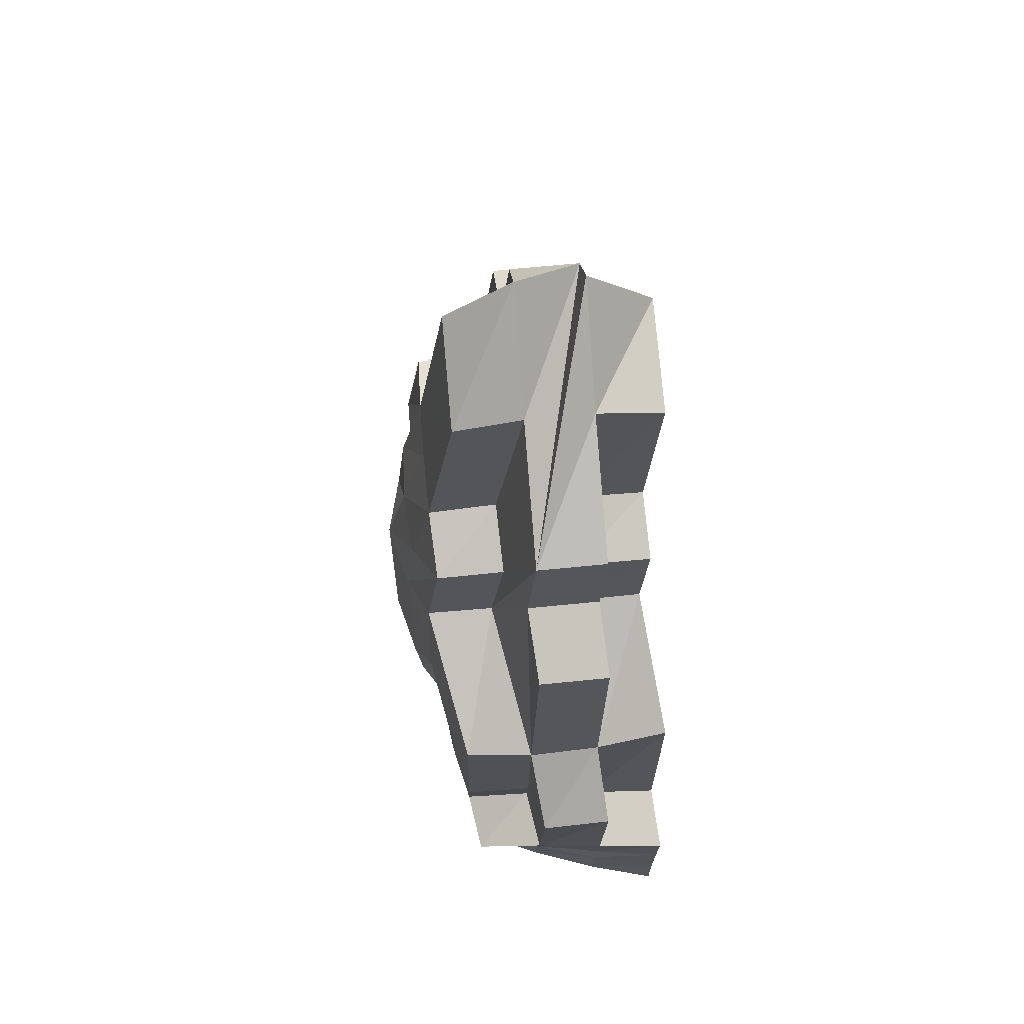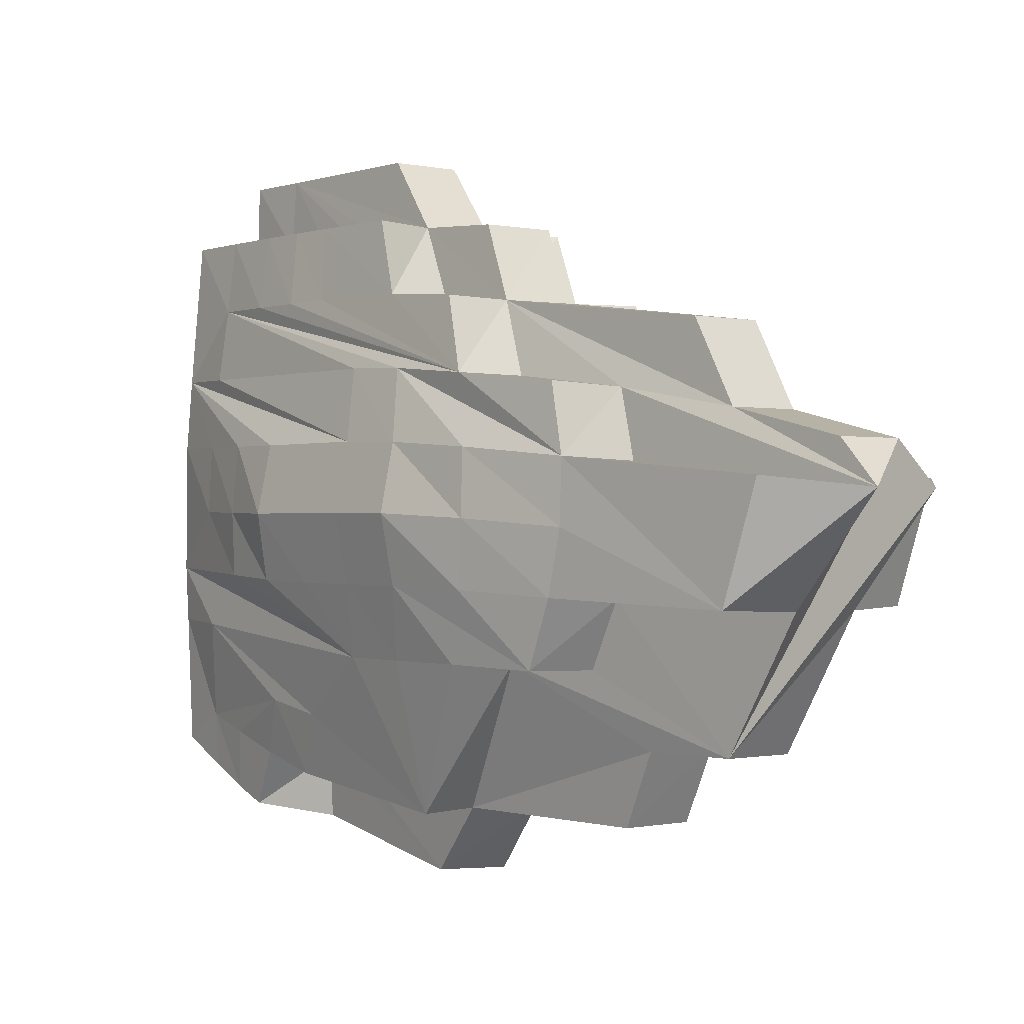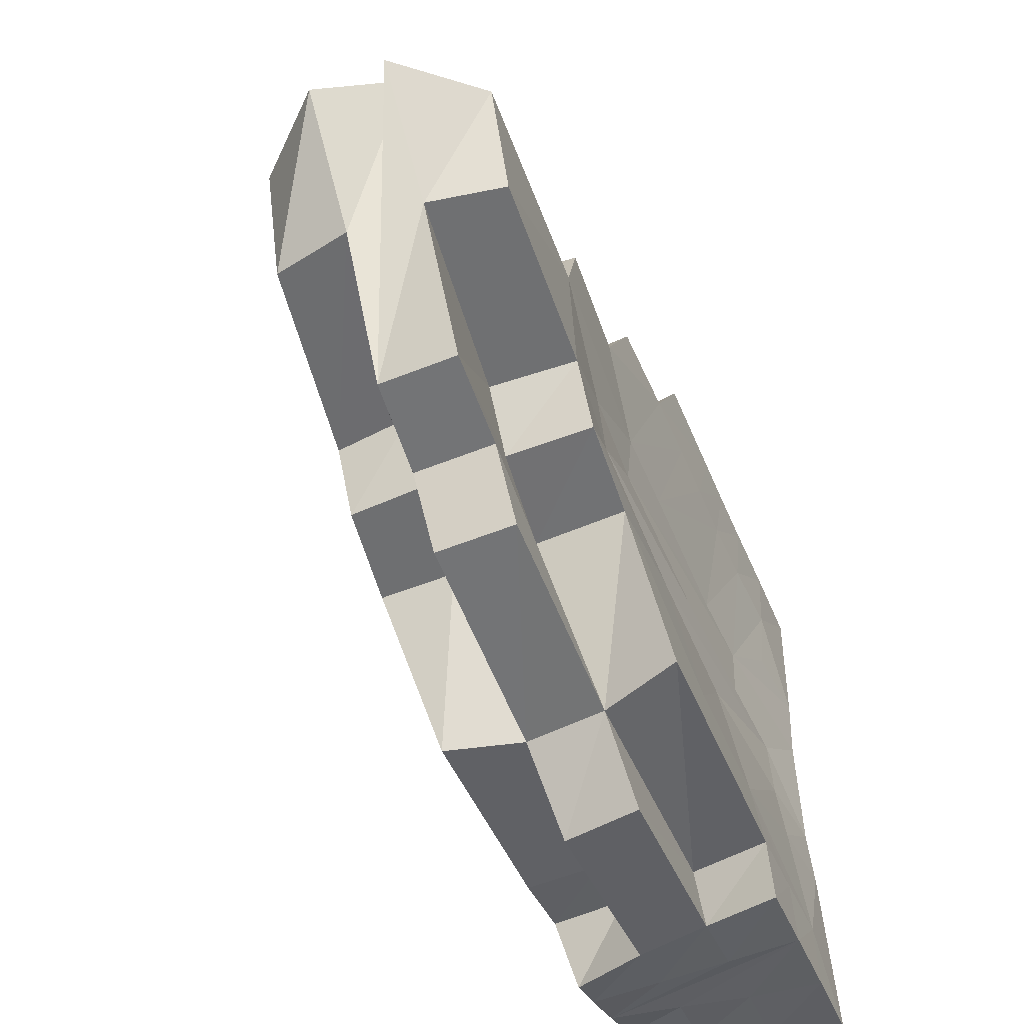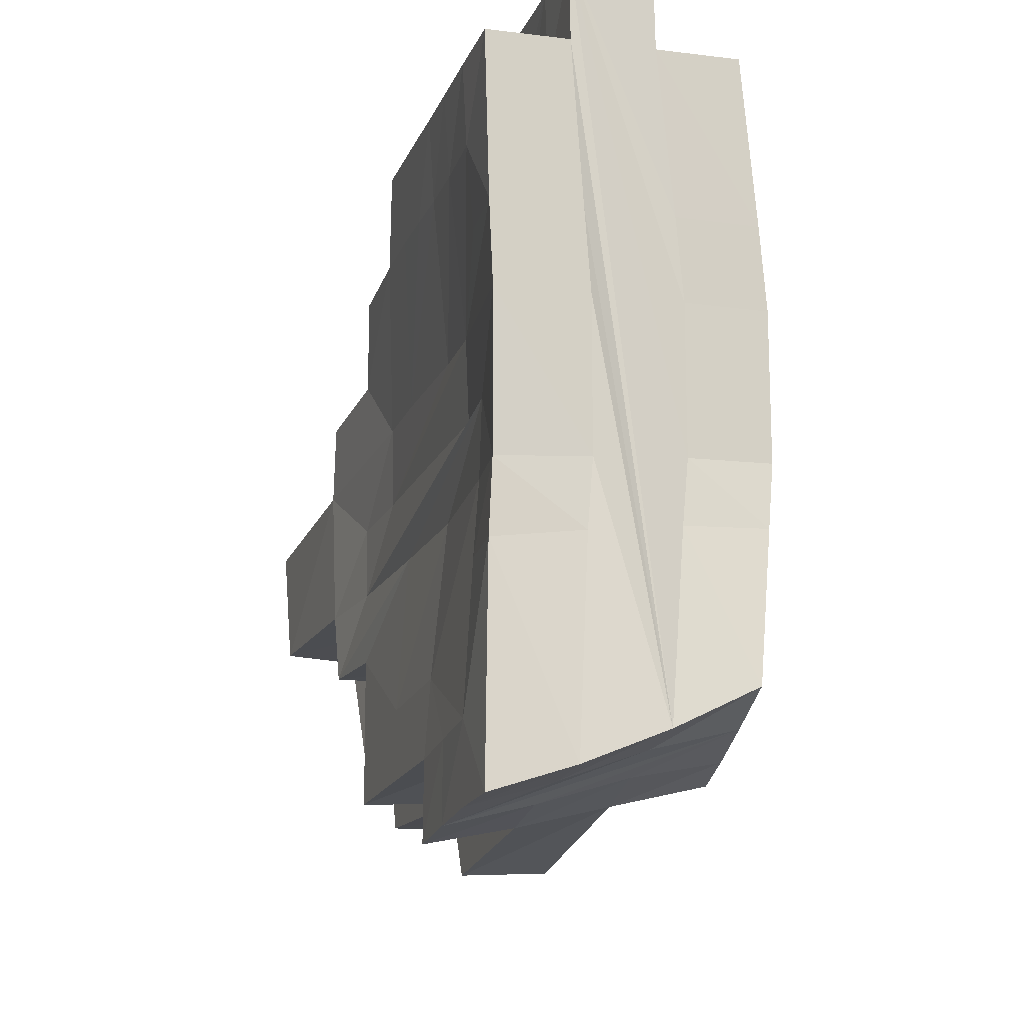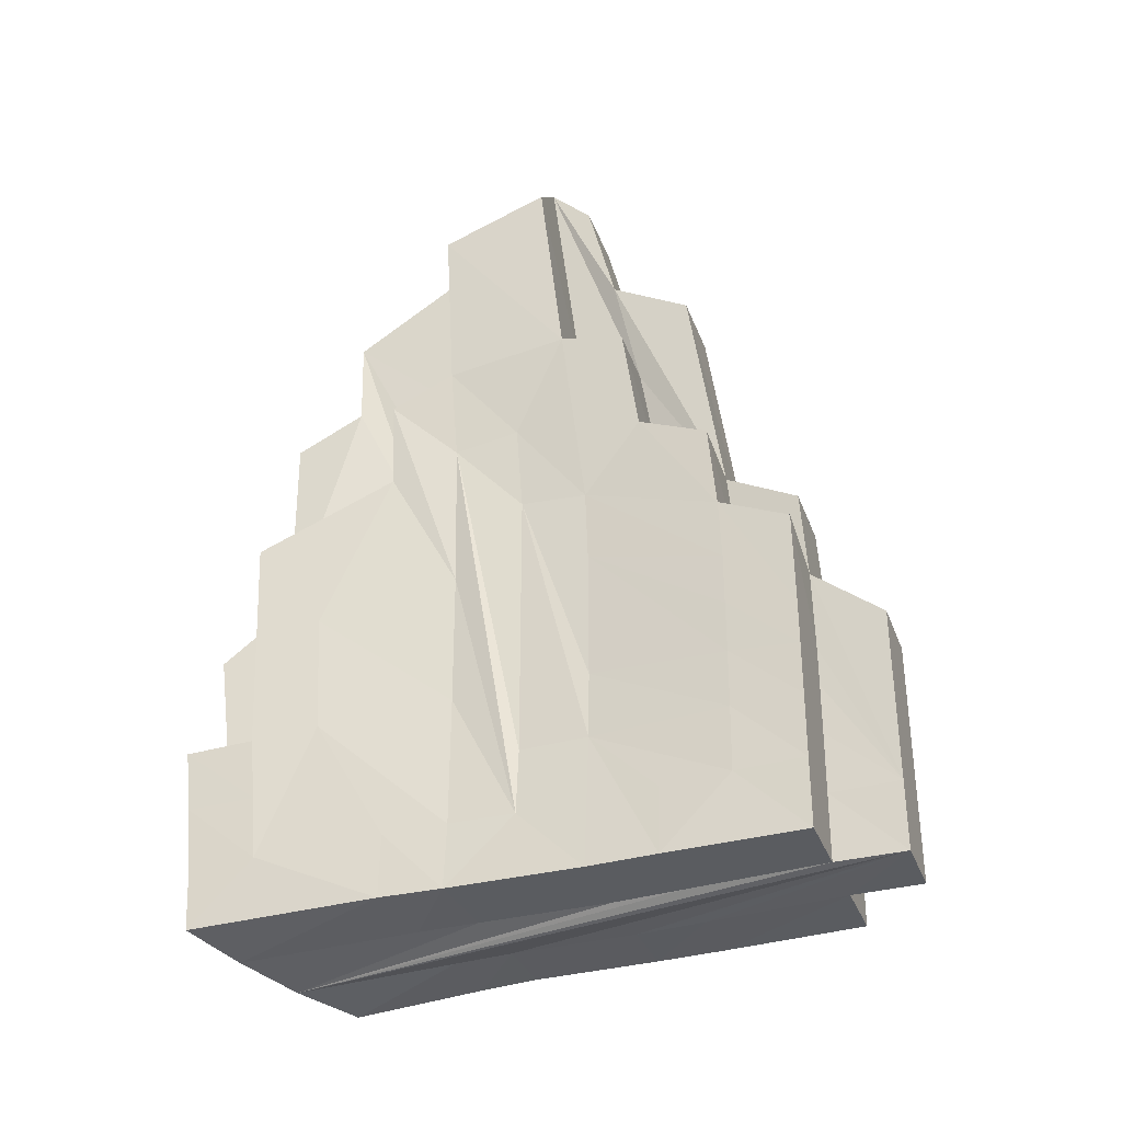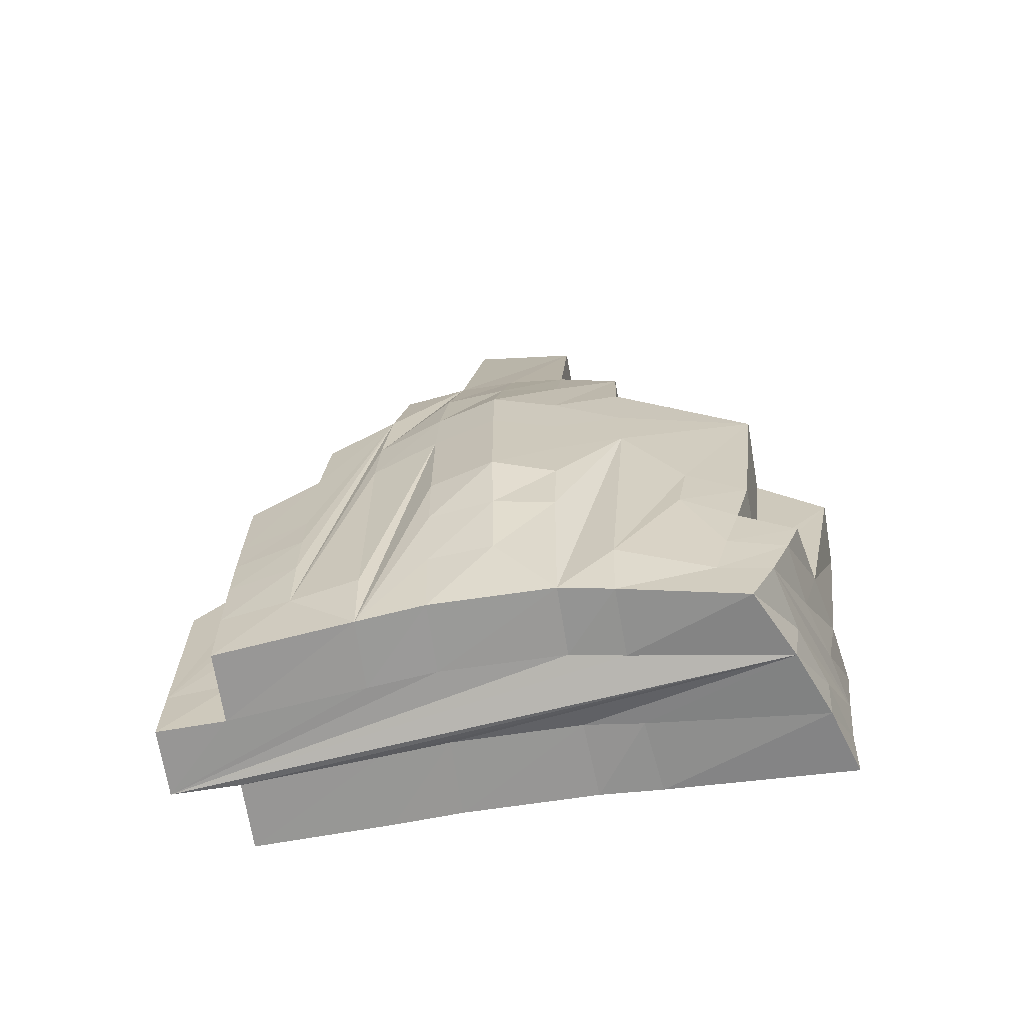
<metadata>
{"format":"obj","ext":"obj","renderer":"f3d","projection":"perspective","resolution":1024,"background":"white","views":[{"elev":63.1,"azim":-5.9,"up":"+Z"},{"elev":-0.5,"azim":-39.5,"up":"+Y"},{"elev":-56.2,"azim":22.7,"up":"+Y"},{"elev":-13.7,"azim":164.3,"up":"+Y"},{"elev":-34.2,"azim":109.1,"up":"+Z"},{"elev":-68.0,"azim":-81.4,"up":"+Z"}]}
</metadata>
<code>
o HeavyDoubleShooterBot_LOD0-1
v -1.1 2.634 -0.3159
v -1.1 2.528 -0.2264
v -1.102 2.625 -0.2236
v -1.112 2.71 -0.1215
v -1.112 2.7 0.05353
v -1.106 2.817 -0.4011
v -1.114 2.815 -0.3048
v -1.122 2.906 -0.3006
v -1.136 2.901 -0.1028
v -1.136 2.9 0.09696
v -1.131 2.897 0.3215
v -1.125 3.001 -0.2999
v -1.136 3 -0.1997
v -1.14 2.999 0.2097
v -1.133 2.992 0.3376
v -1.132 3.1 -0.1998
v -1.136 3.1 -0.09984
v -1.136 3.1 0.09264
v -1.136 3.096 0.2
v -1.114 3.069 0.4812
v -1.106 3.2 -0.4
v -1.114 3.2 -0.3
v -1.106 3.3 -0.3
v -1.11 3.3 -0.2028
v -1.112 3.3 -0.1179
v -1.112 3.3 -0.04201
v -1.112 3.3 0.03351
v -1.1 3.4 -0.4
v -1.102 3.4 -0.2073
v -1.103 3.399 0.07294
v -1.209 2.632 -0.1593
v -1.209 2.6 0.1538
v -1.207 2.7 0.4972
v -1.202 2.6 0.4454
v -1.228 2.798 0.4188
v -1.225 3.157 0.4692
v -1.204 3.126 0.6377
v -1.2 3.085 0.8049
v -1.205 3.24 0.5735
v -1.204 3.4 -0.3
v -1.2 3.4 -0.4
v -1.2 3.5 -0.3002
v -1.315 2.63 -0.1012
v -1.313 2.7 0.497
v -1.358 2.803 0.2798
v -1.3 2.88 0.7348
v -1.3 3.026 0.8623
v -1.335 3.156 0.4672
v -1.3 3.085 0.8049
v -1.36 3.177 0.3009
v -1.31 3.24 0.5734
v -1.337 3.294 0.1125
v -1.302 3.4 -0.4
v -1.3 3.5 -0.4
v -1.315 3.4 -0.1357
v -1.315 3.4 -0.07736
v -1.3 3.5 -0.3002
v -1.313 3.4 -0.2093
v -1.302 3.5 -0.04328
v -1.409 2.703 -0.3517
v -1.403 2.58 -0.2449
v -1.414 2.682 -0.2781
v -1.436 2.736 -0.1556
v -1.416 2.634 -0.105
v -1.436 2.72 -0.0628
v -1.44 2.839 -0.3133
v -1.46 2.806 0.06759
v -1.46 2.805 0.1646
v -1.457 2.805 0.2788
v -1.432 2.921 -0.3975
v -1.476 2.913 -0.1991
v -1.486 2.909 -0.1021
v -1.486 2.905 -0.005392
v -1.486 2.905 0.09081
v -1.486 2.905 0.1919
v -1.473 2.901 0.3115
v -1.461 3.004 -0.2907
v -1.486 3.001 -0.1884
v -1.509 3 -0.08868
v -1.509 3 0.00358
v -1.509 3 0.09601
v -1.509 2.999 0.197
v -1.479 2.992 0.3255
v -1.443 2.98 0.4742
v -1.455 3.098 -0.2918
v -1.476 3.096 -0.1899
v -1.486 3.095 -0.09229
v -1.486 3.095 8e-06
v -1.486 3.095 0.09066
v -1.487 3.092 0.1926
v -1.474 3.082 0.3218
v -1.423 3.199 -0.3972
v -1.44 3.197 -0.295
v -1.46 3.195 0.06908
v -1.46 3.19 0.1669
v -1.459 3.178 0.2958
v -1.423 3.298 -0.2978
v -1.432 3.297 -0.2002
v -1.436 3.296 -0.1158
v -1.435 3.296 -0.04087
v -1.409 3.4 -0.2996
v -1.416 3.399 -0.1298
v -1.2 2.575 -0.4187
v -1.215 2.83 -0.4047
v -1.11 2.907 -0.4
v -1.223 2.914 -0.4003
v -1.11 3.1 -0.4
v -1.223 3.1 -0.3997
v -1.215 3.2 -0.3999
v -1.323 2.841 -0.4072
v -1.332 2.92 -0.3997
v -1.332 3.1 -0.3978
v -1.323 3.2 -0.399
v -1.423 2.844 -0.4064
v -1.432 3.099 -0.3953
v -1.403 3.4 -0.4
v -1.103 2.615 -0.1324
v -1.2 2.535 -0.166
v -1.302 2.559 -0.2022
v -1.209 3.398 0.04369
v -1.2 3.5 -0.04328
v -1.315 3.398 0.0437
v -1.103 2.6 0.1902
v -1.123 2.8 0.2867
v -1.243 2.801 0.2833
v -1.113 3.286 0.252
v -1.245 3.179 0.3035
v -1.2 2.503 0.0717
v -1.339 3.281 0.246
v -1.416 2.601 0.1708
v -1.116 2.892 0.4591
v -1.23 2.89 0.4671
v -1.227 3.063 0.4949
v -1.439 2.801 0.4113
v -1.437 3.161 0.4523
v -1.308 3.126 0.6376
v -1.1 3.04 0.7692
v -1.2 2.7 0.6238
v -1.301 2.7 0.6238
v -1.4 3.04 0.7692
v -1.1 2.538 -0.3182
v -1.1 2.544 -0.4089
v -1.2 2.568 -0.335
v -1.3 2.615 -0.4279
v -1.3 2.603 -0.3517
v -1.4 2.664 -0.4319
v -1.401 2.628 -0.3597
v -1.2 2.552 -0.2504
v -1.301 2.582 -0.2787
v -1.402 2.6 -0.2961
v -1.1 2.517 -0.1371
v -1.302 2.506 0.05648
v -1.416 2.658 -0.1975
v -1.315 2.651 -0.1876
v -1.315 2.601 0.1447
v -1.306 2.6 0.4454
v -1.113 2.799 0.4164
v -1.338 2.799 0.4169
v -1.1 2.883 0.7146
v -1.2 2.88 0.7348
v -1.443 2.893 0.4526
v -1.341 2.891 0.4647
v -1.402 2.883 0.7146
v -1.2 3.026 0.8623
v -1.338 3.063 0.4926
v -1.441 3.068 0.4749
v -1.124 3.183 0.3024
v -1.112 3.163 0.4574
v -1.112 3.297 0.1245
v -1.227 3.295 0.1128
v -1.228 3.283 0.247
v -1.436 3.293 0.1236
v -1.438 3.282 0.2493
v -1.1 3.4 -0.3
v -1.308 3.4 -0.3
v -1.207 3.4 -0.2094
v -1.414 3.399 -0.2066
v -1.102 3.4 -0.1304
v -1.209 3.4 -0.1358
v -1.102 3.4 -0.06647
v -1.209 3.4 -0.07748
v -1.416 3.399 -0.06607
v -1.416 3.397 0.07287
v -1.21 3.39 0.1798
v -1.317 3.389 0.1796
v -1.2 3.5 -0.4
f 1 141 142
f 1 2 141
f 3 151 2
f 3 2 1
f 117 151 3
f 4 3 1
f 4 123 117
f 4 117 3
f 5 123 4
f 6 1 142
f 7 4 1
f 7 1 6
f 124 123 5
f 105 7 6
f 8 4 7
f 8 7 105
f 9 5 4
f 9 4 8
f 10 157 124
f 10 5 9
f 10 124 5
f 11 157 10
f 131 157 11
f 12 8 105
f 12 9 8
f 12 10 9
f 12 11 10
f 13 11 12
f 14 11 13
f 15 131 11
f 15 11 14
f 107 12 105
f 107 13 12
f 16 14 13
f 16 13 107
f 17 14 16
f 18 14 17
f 19 15 14
f 19 14 18
f 20 159 131
f 20 15 19
f 20 131 15
f 137 159 20
f 21 16 107
f 22 16 21
f 167 20 19
f 168 20 167
f 23 16 22
f 23 22 21
f 24 17 16
f 24 16 23
f 25 18 17
f 25 17 24
f 26 18 25
f 27 19 18
f 27 18 26
f 169 167 19
f 169 19 27
f 126 167 169
f 28 23 21
f 174 24 23
f 174 23 28
f 29 25 24
f 29 24 174
f 178 26 25
f 178 25 29
f 180 27 26
f 180 26 178
f 180 169 27
f 30 169 180
f 31 128 118
f 32 128 31
f 33 34 32
f 125 33 32
f 125 138 33
f 35 138 125
f 132 138 35
f 160 138 132
f 36 164 133
f 37 164 36
f 38 164 37
f 171 36 127
f 171 37 36
f 39 37 171
f 120 171 170
f 184 171 120
f 186 40 41
f 42 181 179
f 42 40 186
f 42 176 40
f 42 120 181
f 42 179 176
f 121 120 42
f 119 152 154
f 154 152 43
f 43 152 155
f 155 156 44
f 155 44 45
f 44 139 45
f 45 139 158
f 158 139 162
f 162 139 46
f 165 47 48
f 48 47 136
f 136 47 49
f 50 48 129
f 48 136 129
f 129 136 51
f 52 129 122
f 122 129 185
f 53 175 54
f 55 56 57
f 54 175 57
f 175 58 57
f 56 122 57
f 58 55 57
f 57 122 59
f 146 147 60
f 147 150 60
f 150 61 62
f 60 150 62
f 62 61 153
f 60 62 63
f 62 153 63
f 153 64 63
f 64 130 65
f 63 64 65
f 146 60 114
f 60 63 66
f 114 60 66
f 63 65 66
f 65 130 67
f 66 65 67
f 67 130 68
f 68 130 69
f 114 66 70
f 66 67 70
f 70 67 71
f 71 67 72
f 72 67 73
f 67 68 74
f 73 67 74
f 69 134 75
f 74 68 75
f 68 69 75
f 75 134 76
f 76 134 161
f 70 71 77
f 71 72 78
f 77 71 78
f 72 73 79
f 78 72 79
f 73 74 80
f 79 73 80
f 74 75 81
f 80 74 81
f 75 76 82
f 81 75 82
f 76 161 83
f 82 76 83
f 161 163 84
f 83 161 84
f 70 77 115
f 77 78 85
f 115 77 85
f 78 79 86
f 85 78 86
f 79 80 87
f 86 79 87
f 80 81 88
f 87 80 88
f 81 82 89
f 88 81 89
f 82 83 90
f 89 82 90
f 83 84 91
f 90 83 91
f 84 163 166
f 91 84 166
f 166 163 140
f 115 85 92
f 88 89 92
f 85 86 92
f 86 87 92
f 87 88 92
f 92 89 93
f 89 90 94
f 93 89 94
f 90 91 95
f 94 90 95
f 91 166 95
f 95 166 96
f 96 166 135
f 93 94 97
f 92 93 97
f 95 96 97
f 94 95 97
f 97 96 98
f 98 96 99
f 99 96 100
f 100 96 172
f 172 96 173
f 92 97 116
f 97 98 101
f 116 97 101
f 98 99 177
f 101 98 177
f 99 100 102
f 177 99 102
f 100 172 182
f 102 100 182
f 182 172 183
f 103 6 142
f 104 105 6
f 104 6 103
f 106 107 105
f 106 105 104
f 108 21 107
f 108 107 106
f 109 28 21
f 109 21 108
f 41 28 109
f 144 108 106
f 144 186 41
f 144 41 109
f 144 109 108
f 144 106 104
f 144 104 103
f 110 186 144
f 111 186 110
f 112 186 111
f 113 186 112
f 53 186 113
f 54 186 53
f 146 110 144
f 114 111 110
f 114 110 146
f 70 112 111
f 70 111 114
f 115 113 112
f 115 112 70
f 92 53 113
f 92 113 115
f 116 53 92
f 151 117 118
f 118 117 31
f 119 154 61
f 61 154 153
f 169 30 170
f 170 30 120
f 120 121 122
f 122 121 59
f 52 122 172
f 172 122 183
f 123 124 32
f 32 124 125
f 167 126 127
f 127 126 171
f 128 32 152
f 152 32 155
f 171 184 129
f 129 184 185
f 155 45 130
f 130 45 69
f 50 129 96
f 96 129 173
f 157 131 35
f 35 131 132
f 20 168 133
f 133 168 36
f 158 162 134
f 134 162 161
f 165 48 166
f 166 48 135
f 34 33 156
f 156 33 44
f 37 39 136
f 136 39 51
f 159 137 160
f 160 137 164
f 138 160 139
f 164 38 139
f 160 164 139
f 139 38 46
f 46 38 47
f 47 38 49
f 46 47 163
f 163 47 140
f 141 103 142
f 143 144 103
f 143 103 141
f 145 146 144
f 145 144 143
f 147 146 145
f 2 143 141
f 2 145 143
f 2 147 145
f 148 147 2
f 149 147 148
f 150 147 149
f 151 148 2
f 118 149 148
f 118 148 151
f 119 150 149
f 119 149 118
f 61 150 119
f 128 119 118
f 152 119 128
f 43 153 154
f 64 153 43
f 123 31 117
f 32 31 123
f 155 64 43
f 130 64 155
f 34 155 32
f 156 155 34
f 138 44 33
f 139 44 138
f 157 125 124
f 35 125 157
f 158 69 45
f 134 69 158
f 159 132 131
f 160 132 159
f 46 161 162
f 163 161 46
f 20 133 137
f 137 133 164
f 165 166 47
f 47 166 140
f 167 127 168
f 168 127 36
f 50 96 48
f 48 96 135
f 37 136 38
f 38 136 49
f 169 170 126
f 126 170 171
f 52 172 129
f 129 172 173
f 171 129 39
f 39 129 51
f 28 41 174
f 174 41 40
f 53 116 175
f 175 116 101
f 174 40 29
f 29 40 176
f 175 101 58
f 58 101 177
f 29 176 178
f 178 176 179
f 58 177 55
f 55 177 102
f 178 179 180
f 180 179 181
f 55 102 56
f 56 102 182
f 180 181 30
f 30 181 120
f 56 182 122
f 122 182 183
f 120 122 184
f 184 122 185
f 186 54 42
f 42 54 57
f 42 57 121
f 121 57 59

</code>
